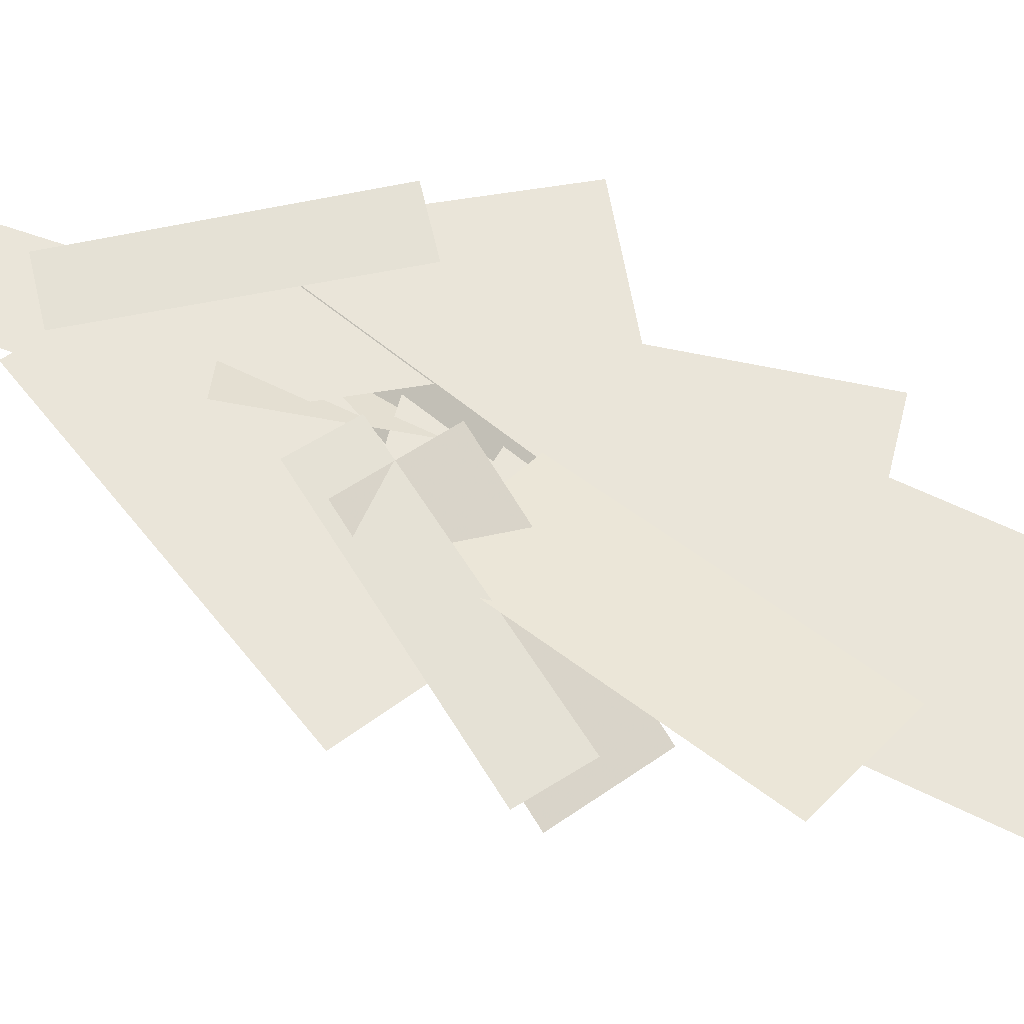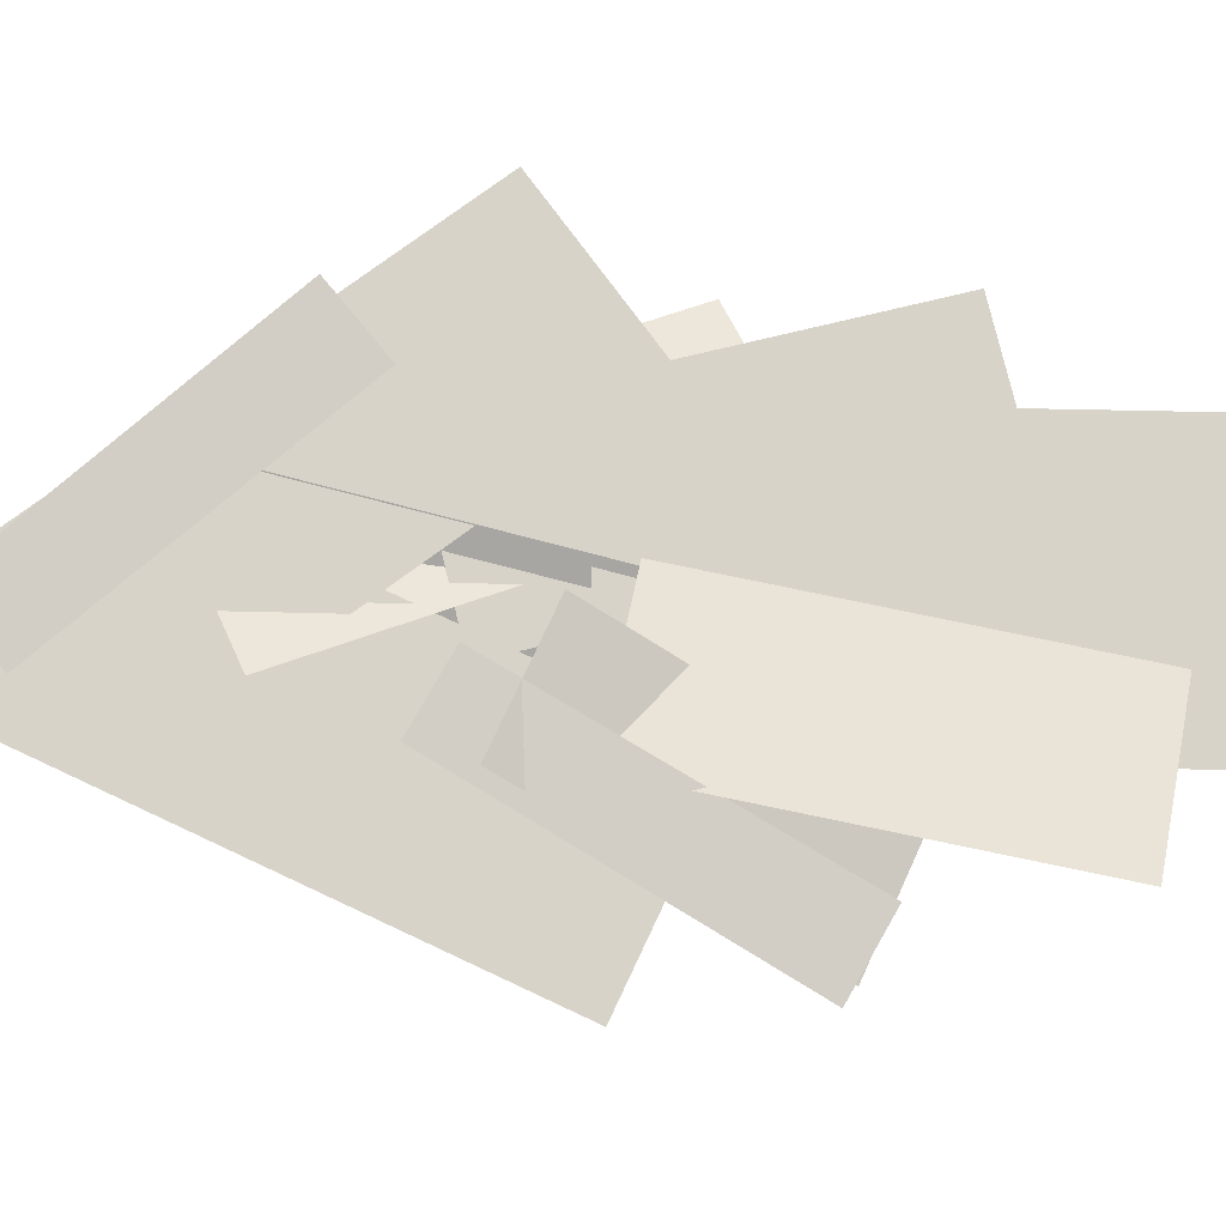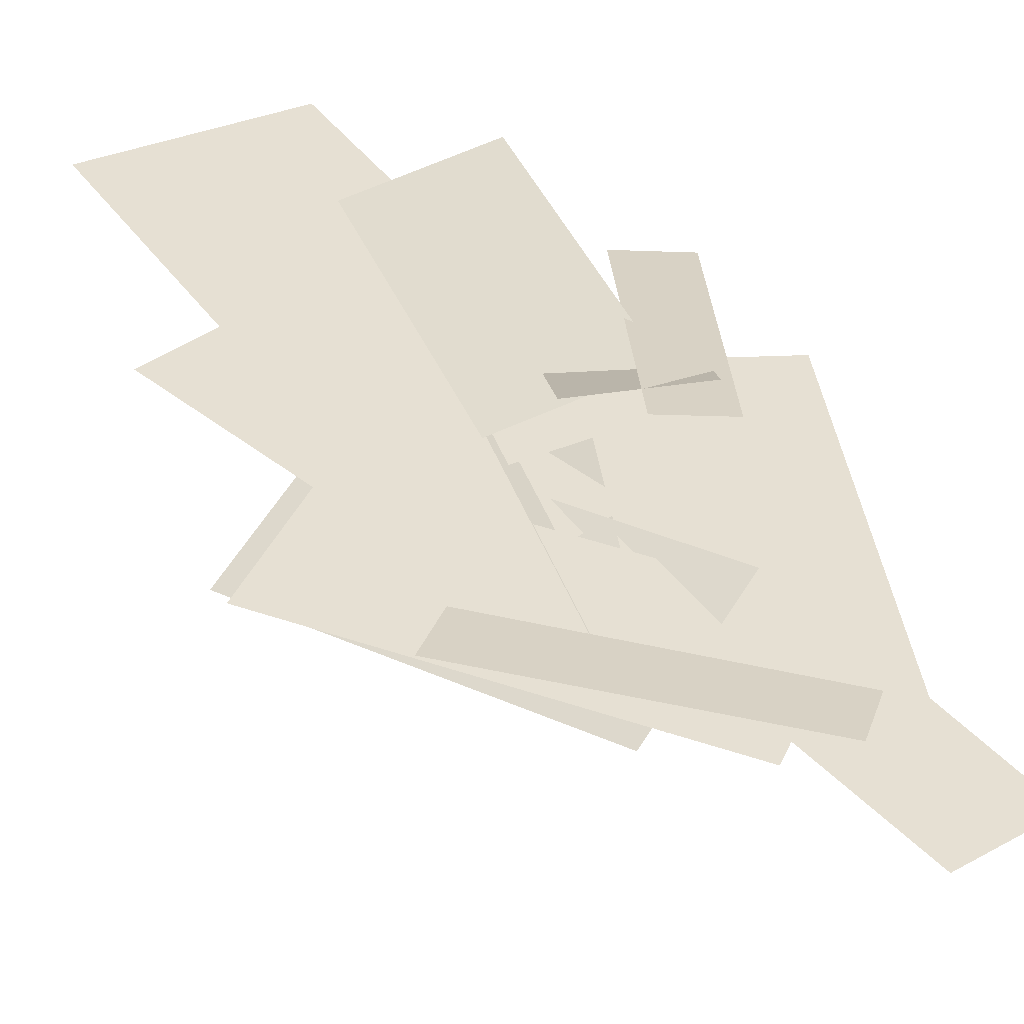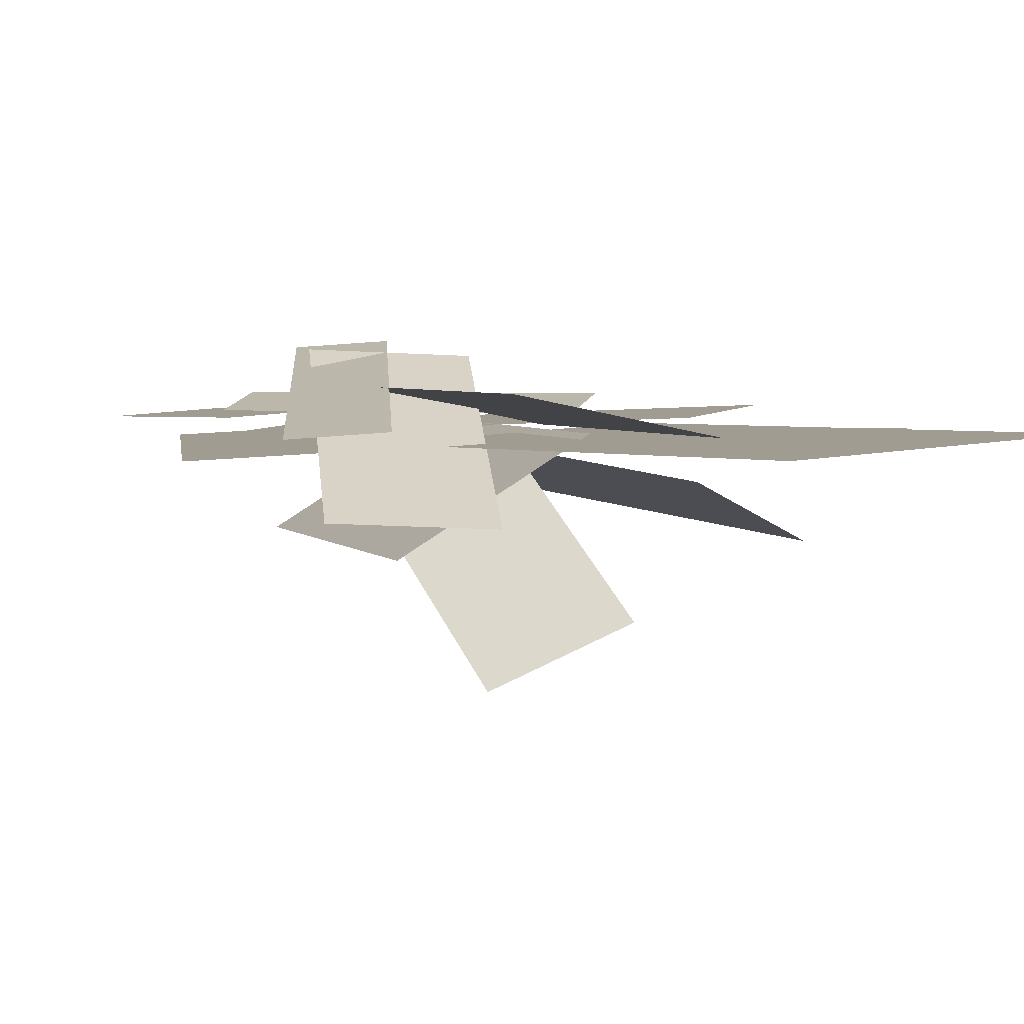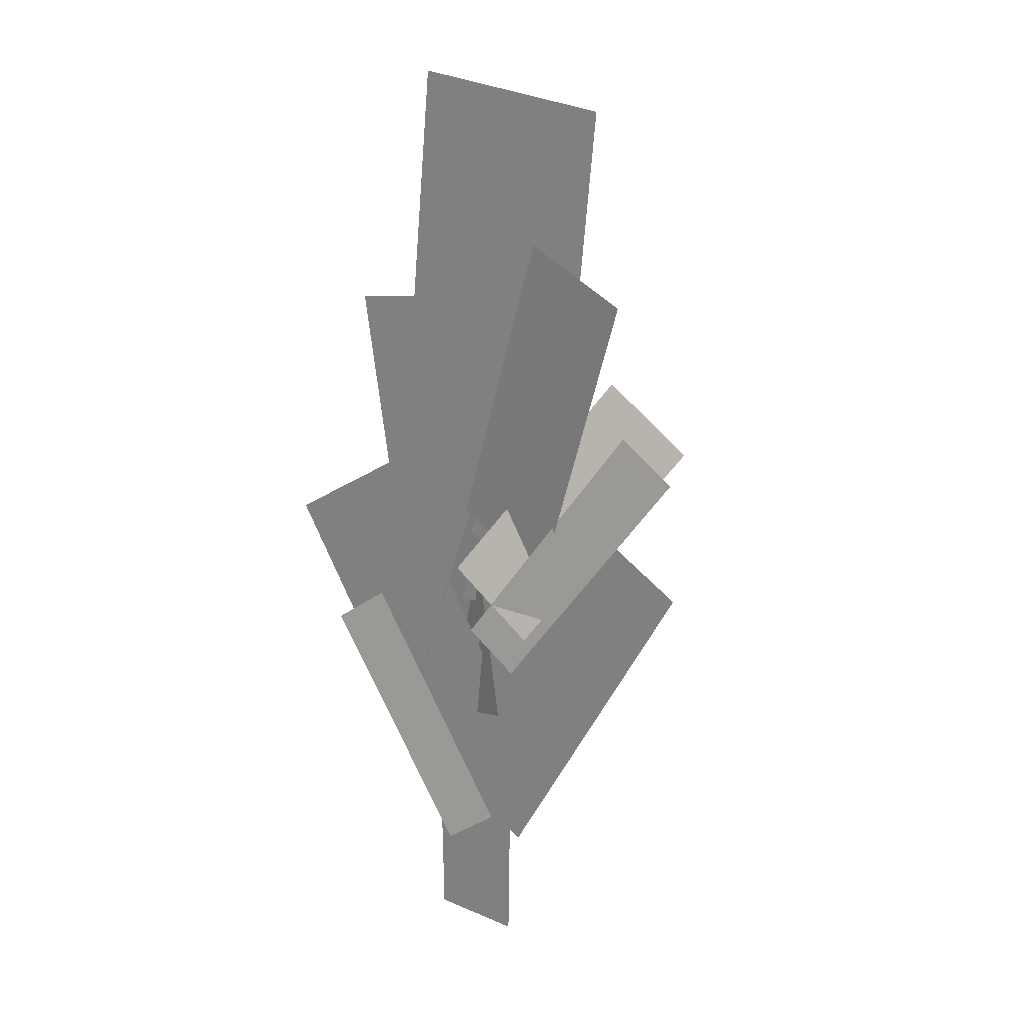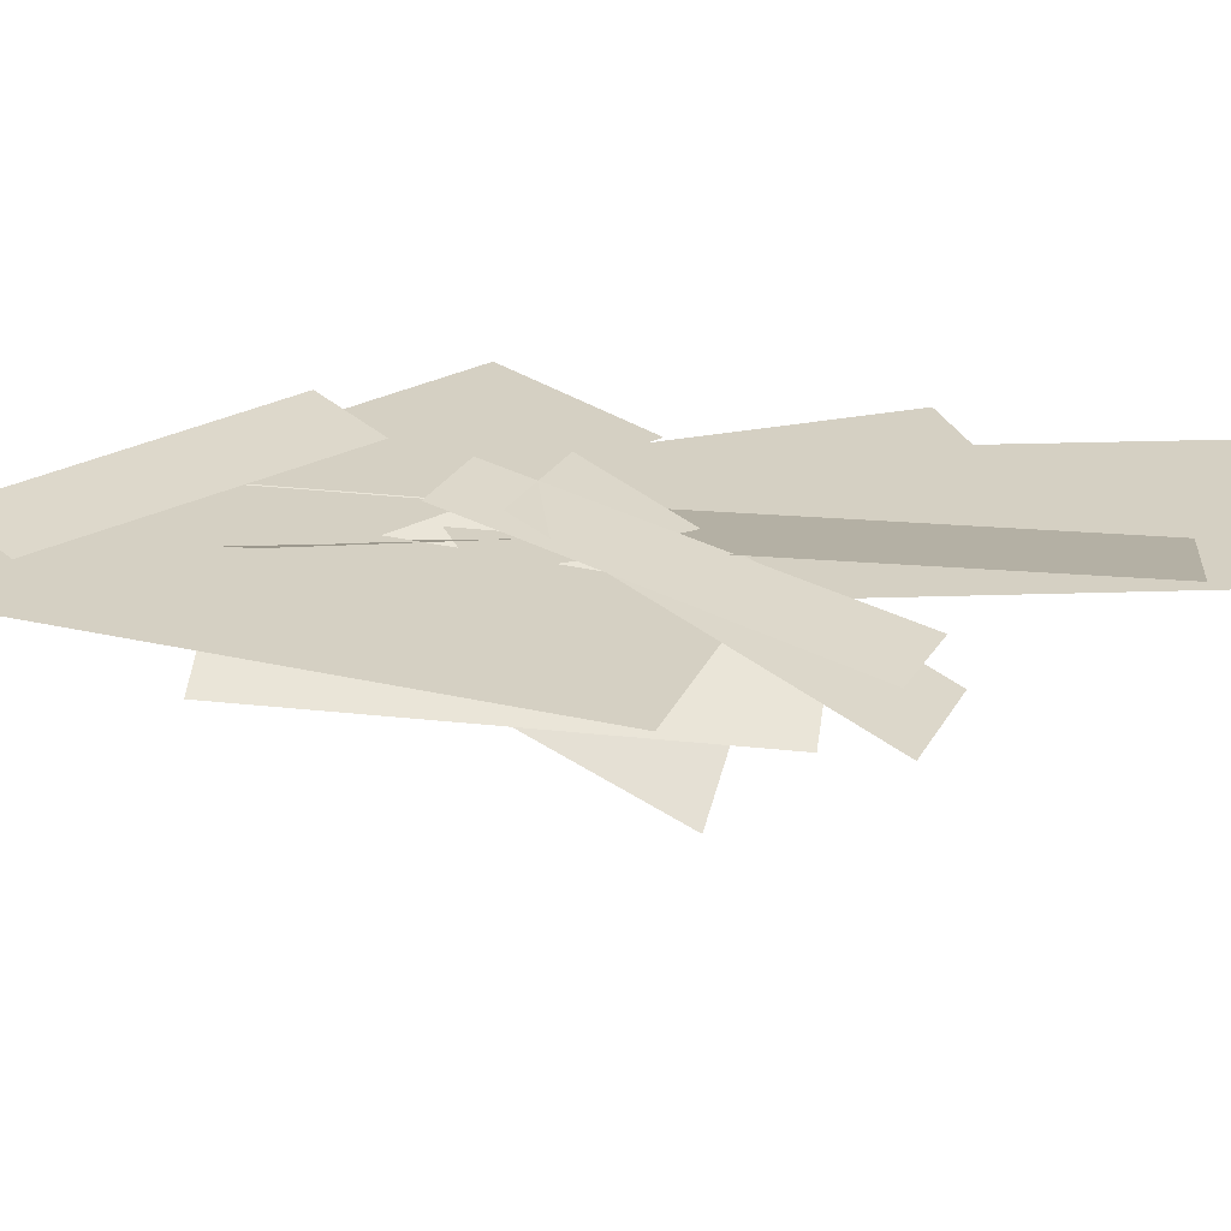
<metadata>
{"format":"obj","ext":"obj","renderer":"f3d","projection":"perspective","resolution":1024,"background":"white","views":[{"elev":53.2,"azim":113.0,"up":"+Z"},{"elev":72.9,"azim":85.4,"up":"+Z"},{"elev":40.0,"azim":-37.0,"up":"+Z"},{"elev":2.1,"azim":144.0,"up":"+Z"},{"elev":21.1,"azim":41.0,"up":"+Y"},{"elev":22.2,"azim":79.9,"up":"+Z"}]}
</metadata>
<code>
g Bush393
v 0.6648 4.161 -0.1289
v -0.729 4.299 -0.0361
v -0.41 7.535 -0.05735
v 0.9838 7.397 -0.1502
v 0.2543 3.737 -0.1414
v -0.7208 3.583 -0.07648
v -1.076 5.847 -0.05282
v -0.1009 6.001 -0.1178
v 0.786 4.176 0.1366
v -0.07896 4.425 -0.04028
v 0.5168 6.465 -0.07997
v 1.382 6.215 0.09687
v 0.2881 2.905 0.03259
v -0.6438 2.578 -0.2721
v -1.334 4.847 -0.6023
v -0.4023 5.175 -0.2976
v 0.2503 2.616 -0.5706
v -0.574 2.914 -0.02241
v 0.2093 5.177 -0.0746
v 1.034 4.879 -0.6228
v 0.363 1.838 -0.1088
v -0.6327 2.408 -0.04251
v 0.685 4.72 -0.1303
v 1.681 4.15 -0.1966
v 0.5204 2.545 -0.0982
v -0.3856 1.98 -0.03784
v -1.691 4.084 0.04908
v -0.7846 4.648 -0.01127
v -0.3086 2.34 0.02729
v 0.3652 2.34 -0.01759
v 0.3457 1.085 -0.01629
v -0.289 1.085 0.02599
v 0.09801 3.144 -0.3397
v -0.5129 3.444 -0.03088
v -0.2637 4.893 -0.9446
v 0.3472 4.593 -1.253
v 0.7768 3.763 0.3089
v 0.1226 4.125 0.2795
v 0.9032 5.478 -0.47
v 1.557 5.116 -0.4406
v -1.278 3.279 0.1086
v -0.9228 3.544 0.004537
v 0.2056 2.014 0.01914
v -0.1286 1.765 0.1172
v 1.327 5.277 -0.06003
v 1.701 5.021 -0.09195
v 0.6684 3.48 0.3235
v 0.3156 3.721 0.3536
f 1 2 3
f 1 3 4
f 5 6 7
f 5 7 8
f 9 10 11
f 9 11 12
f 13 14 15
f 13 15 16
f 17 18 19
f 17 19 20
f 21 22 23
f 21 23 24
f 25 26 27
f 25 27 28
f 29 30 31
f 29 31 32
f 33 34 35
f 33 35 36
f 37 38 39
f 37 39 40
f 41 42 43
f 41 43 44
f 45 46 47
f 45 47 48

</code>
